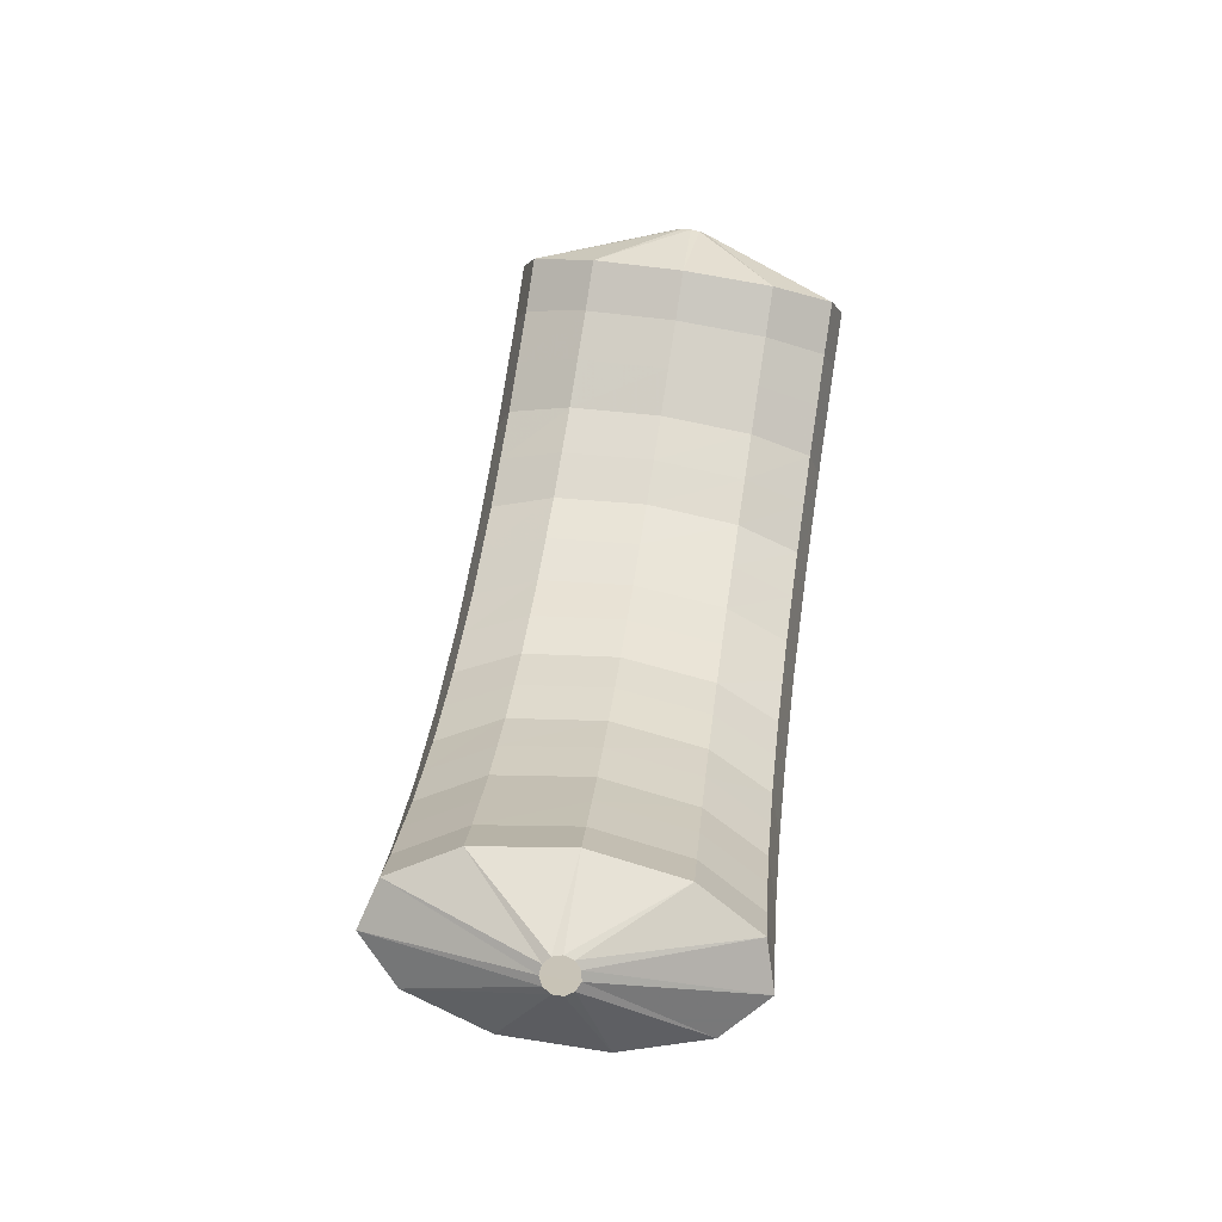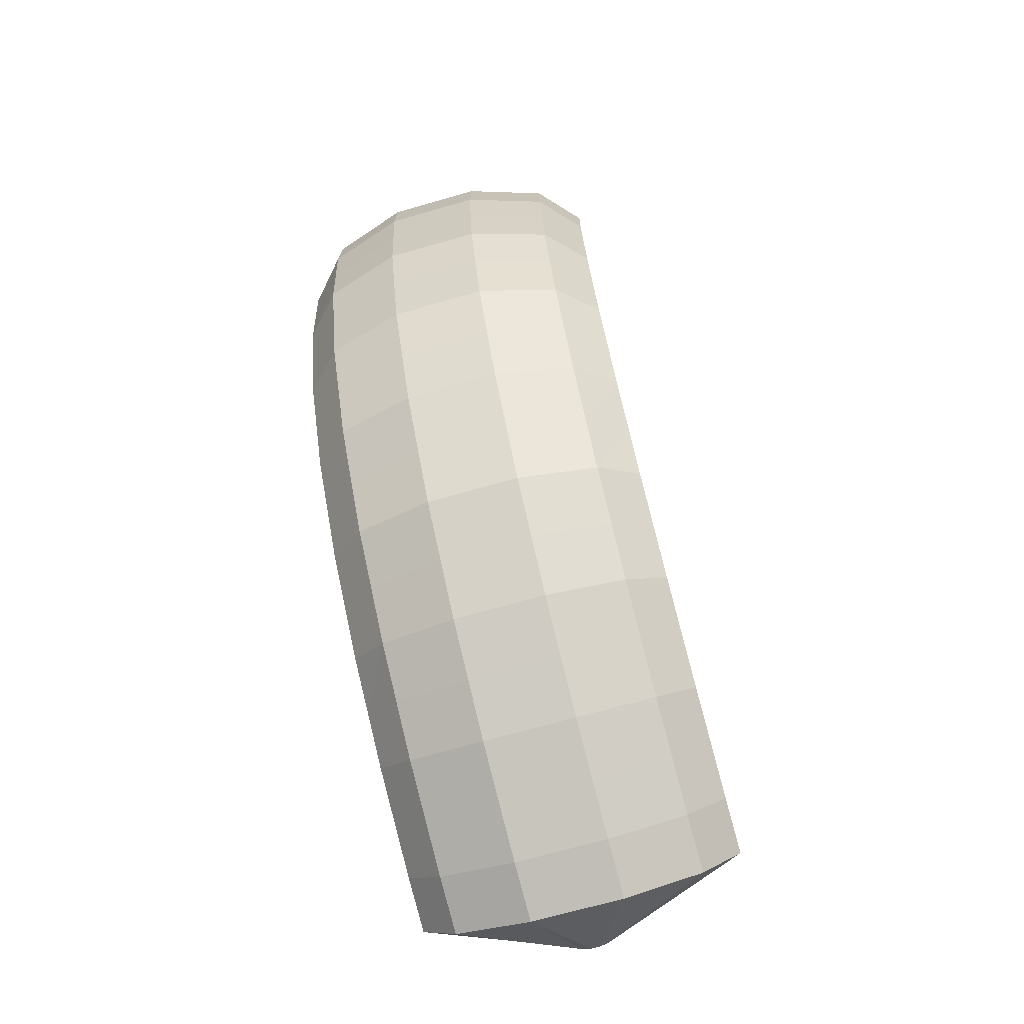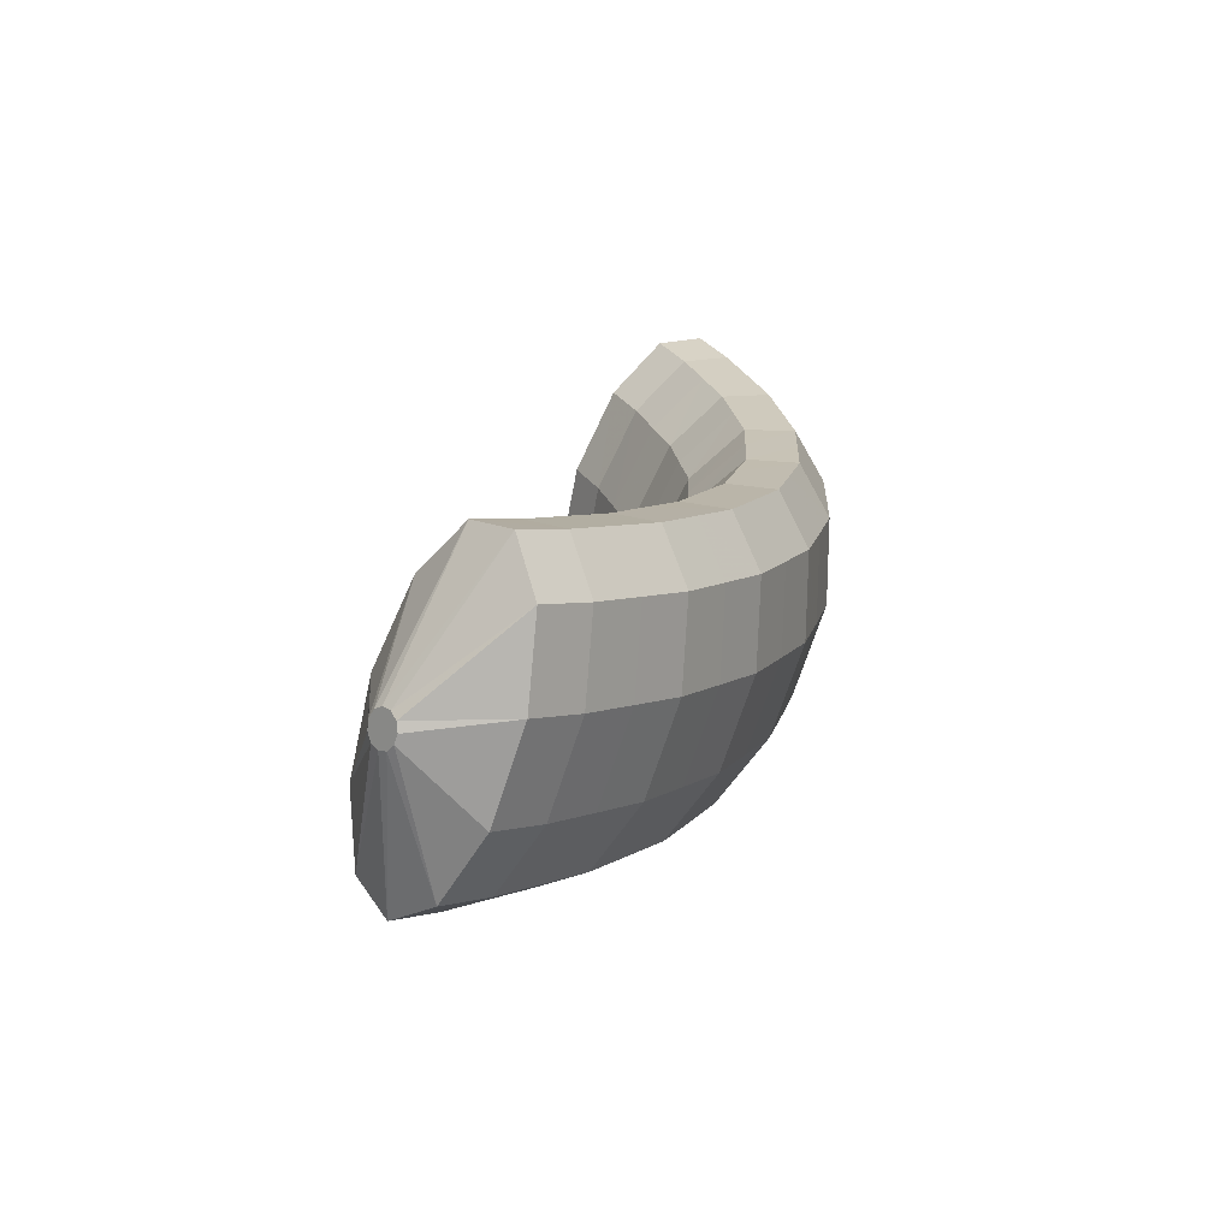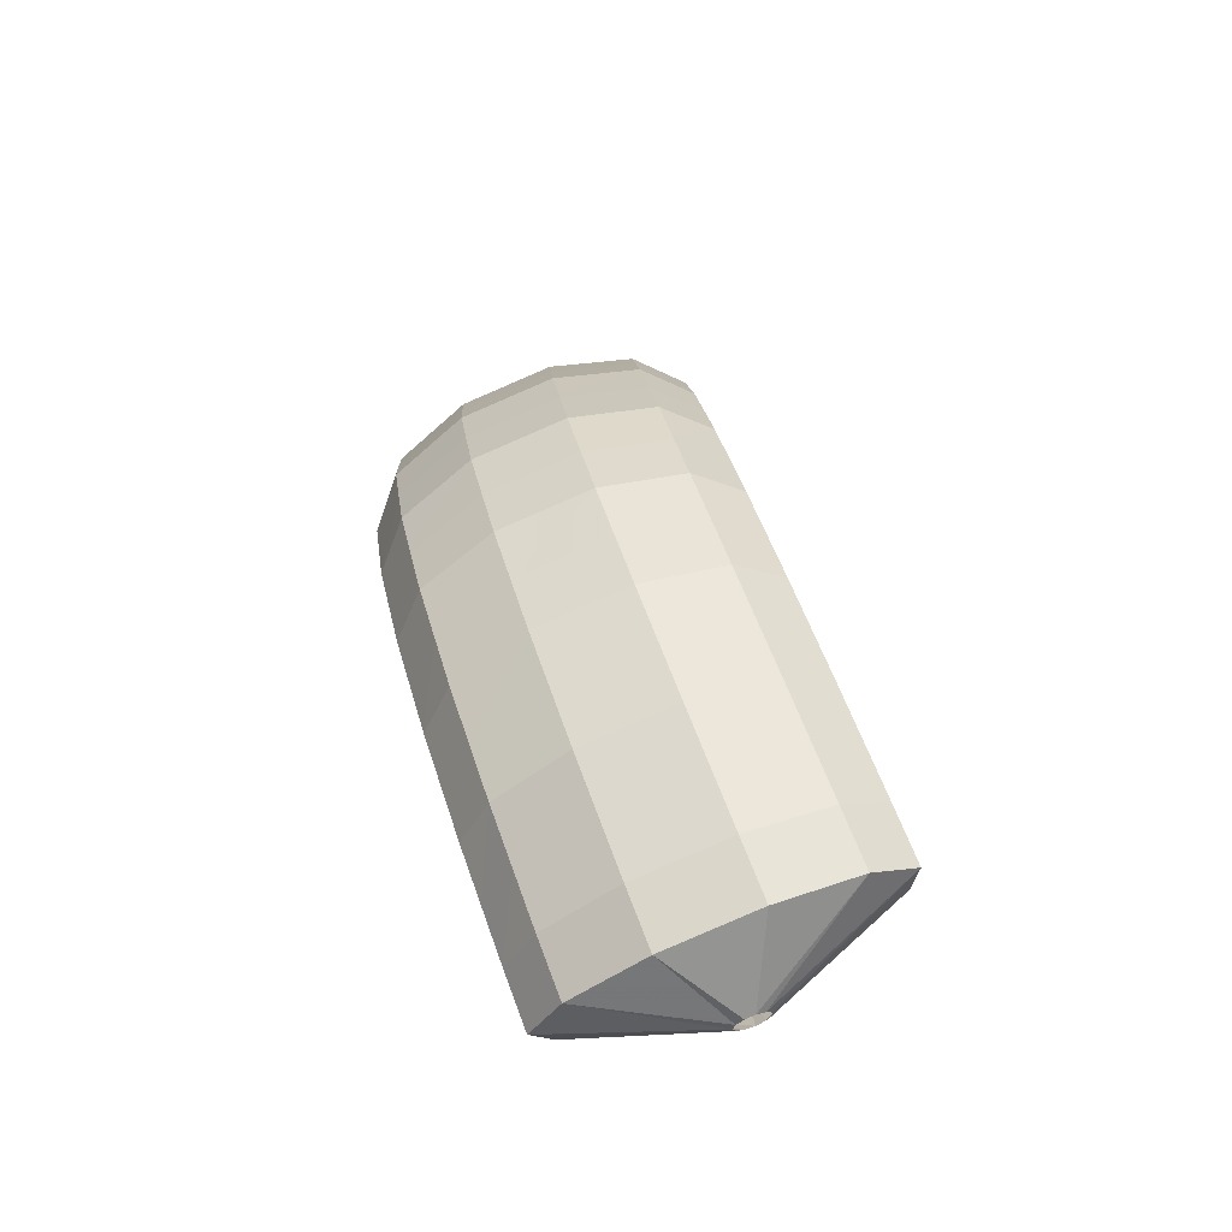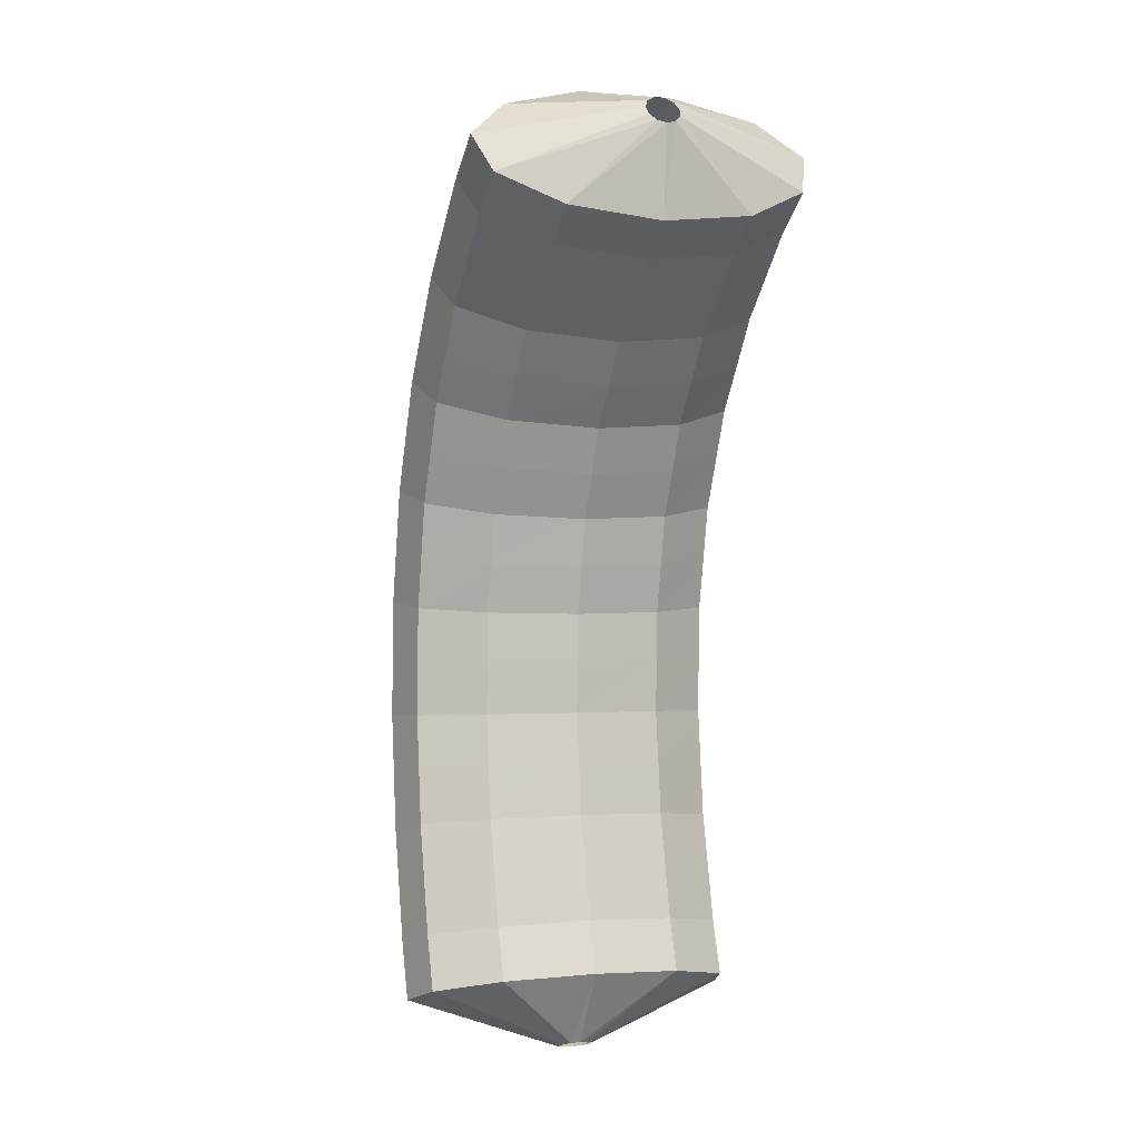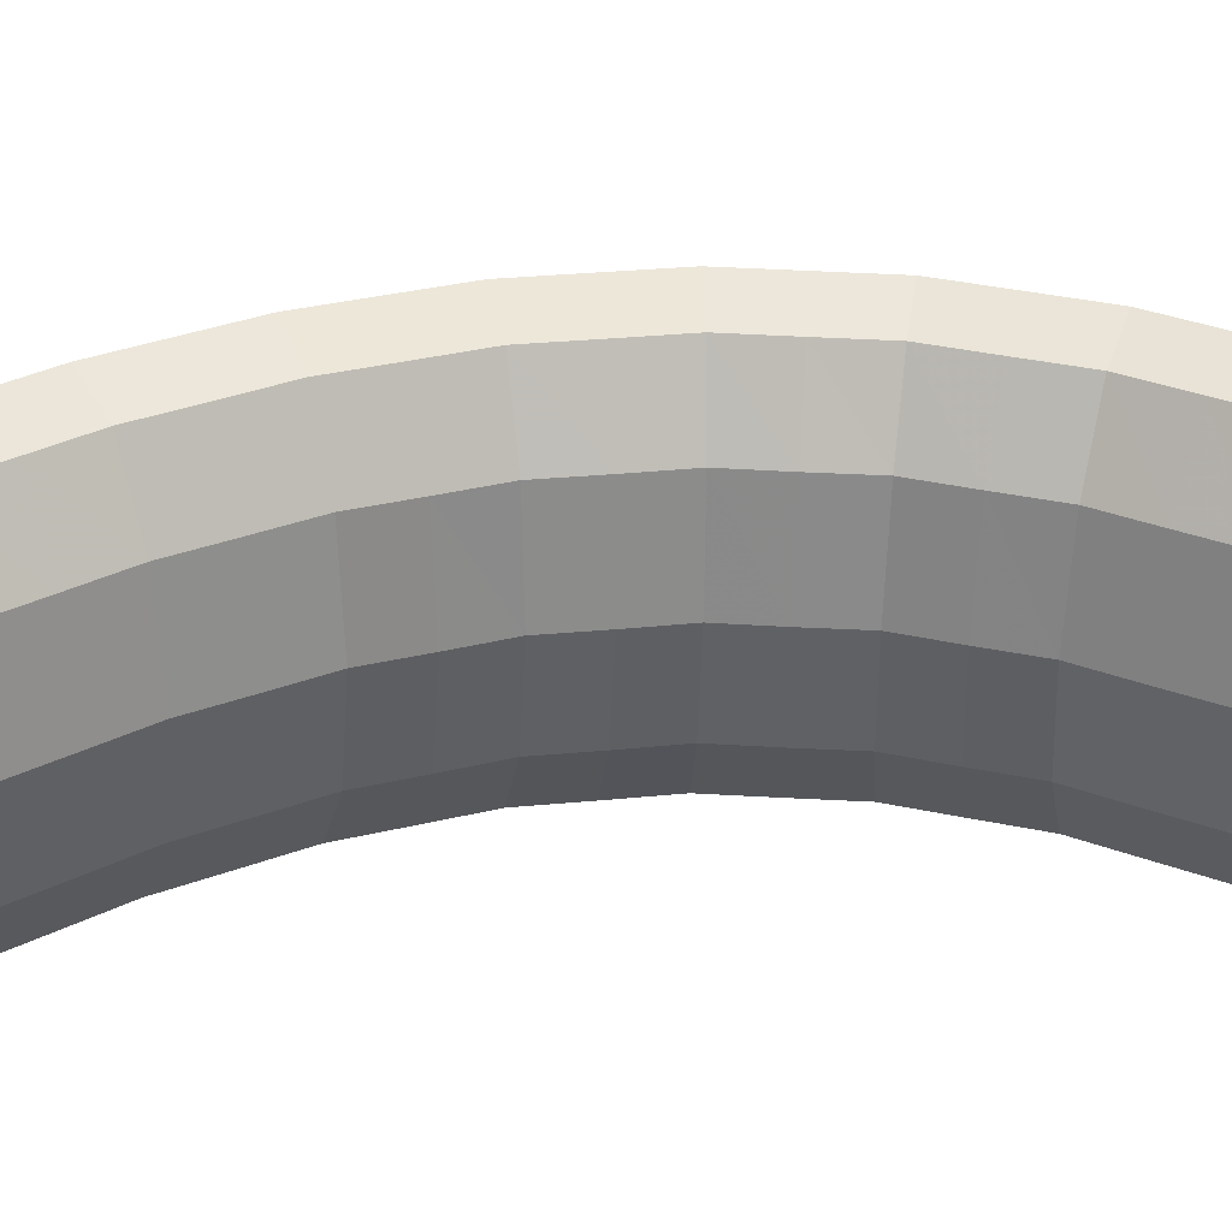
<metadata>
{"format":"obj","ext":"obj","renderer":"f3d","projection":"perspective","resolution":1024,"background":"white","views":[{"elev":-34.1,"azim":155.9,"up":"+Y"},{"elev":-39.3,"azim":-7.0,"up":"+Y"},{"elev":-78.6,"azim":-129.0,"up":"+Y"},{"elev":-64.7,"azim":1.1,"up":"+Y"},{"elev":24.3,"azim":141.3,"up":"+Y"},{"elev":-34.8,"azim":97.6,"up":"+Z"}]}
</metadata>
<code>
g tube1
v 165.7 73.02 190.5
v 165.4 72.93 190.4
v 165.2 72.76 190.5
v 165.1 72.57 190.7
v 165.2 72.41 190.9
v 165.4 72.34 191.1
v 165.7 72.38 191.2
v 165.9 72.52 191.2
v 166.1 72.71 191.1
v 166.1 72.89 190.8
v 165.9 73.01 190.6
v 165.7 73.02 190.5
v 165.5 75.59 190
v 162.9 74.94 189.4
v 161 73.97 189.5
v 160.4 72.98 190.3
v 161.3 72.28 191.7
v 163.3 72.11 193.1
v 165.9 72.51 194.1
v 168.3 73.35 194.3
v 169.6 74.37 193.8
v 169.4 75.25 192.7
v 167.9 75.71 191.3
v 165.5 75.59 190
v 164.9 76.74 191
v 162.4 76.1 190.3
v 160.5 75.16 190.5
v 159.8 74.22 191.4
v 160.7 73.57 192.7
v 162.7 73.42 194.1
v 165.3 73.82 195.1
v 167.7 74.64 195.4
v 169 75.62 194.8
v 168.9 76.45 193.7
v 167.4 76.86 192.2
v 164.9 76.74 191
v 164.4 77.98 191.8
v 161.9 77.36 191.1
v 159.9 76.46 191.3
v 159.3 75.57 192.3
v 160.1 74.96 193.7
v 162.1 74.84 195.1
v 164.7 75.24 196.1
v 167.1 76.03 196.3
v 168.4 76.96 195.7
v 168.3 77.74 194.5
v 166.9 78.12 193.1
v 164.4 77.98 191.8
v 163.9 79.19 192.6
v 161.3 78.59 192
v 159.4 77.74 192.2
v 158.7 76.91 193.2
v 159.5 76.37 194.6
v 161.5 76.28 196.1
v 164.2 76.68 197
v 166.5 77.44 197.3
v 167.9 78.31 196.6
v 167.8 79.02 195.4
v 166.4 79.35 193.9
v 163.9 79.19 192.6
v 163.5 80.5 193.3
v 160.9 79.92 192.6
v 158.9 79.13 192.9
v 158.2 78.37 193.9
v 159 77.89 195.4
v 161 77.84 196.8
v 163.6 78.24 197.8
v 166 78.96 198
v 167.4 79.77 197.4
v 167.3 80.41 196.1
v 165.9 80.68 194.5
v 163.5 80.5 193.3
v 163 81.78 193.9
v 160.4 81.23 193.3
v 158.5 80.5 193.6
v 157.7 79.84 194.6
v 158.5 79.44 196.2
v 160.5 79.44 197.6
v 163.1 79.84 198.6
v 165.5 80.51 198.8
v 166.9 81.23 198.1
v 166.9 81.78 196.8
v 165.4 81.99 195.2
v 163 81.78 193.9
v 162.7 83.16 194.4
v 160.1 82.63 193.8
v 158 81.98 194.1
v 157.3 81.41 195.2
v 158 81.1 196.7
v 160 81.16 198.2
v 162.6 81.55 199.2
v 165 82.17 199.4
v 166.4 82.81 198.6
v 166.5 83.26 197.3
v 165.1 83.4 195.7
v 162.7 83.16 194.4
v 162.3 84.5 194.8
v 159.7 84 194.2
v 157.6 83.44 194.5
v 156.8 82.99 195.7
v 157.5 82.79 197.3
v 159.5 82.91 198.8
v 162.1 83.31 199.8
v 164.5 83.86 199.9
v 166 84.39 199.2
v 166.1 84.73 197.7
v 164.7 84.77 196.1
v 162.3 84.5 194.8
v 162 85.92 195
v 159.4 85.46 194.4
v 157.3 84.99 194.8
v 156.5 84.66 195.9
v 157.2 84.58 197.5
v 159.1 84.76 199
v 161.7 85.16 200
v 164.2 85.64 200.2
v 165.7 86.06 199.4
v 165.7 86.27 198
v 164.4 86.22 196.3
v 162 85.92 195
v 161.7 87.3 195.2
v 159.1 86.88 194.6
v 157 86.52 195
v 156.2 86.33 196.1
v 156.8 86.38 197.7
v 158.7 86.64 199.3
v 161.3 87.04 200.3
v 163.8 87.44 200.4
v 165.3 87.73 199.6
v 165.4 87.8 198.2
v 164.1 87.64 196.5
v 161.7 87.3 195.2
v 161.5 88.72 195.1
v 158.9 88.34 194.5
v 156.8 88.09 194.9
v 155.9 88.04 196
v 156.6 88.22 197.6
v 158.5 88.56 199.2
v 161.1 88.95 200.2
v 163.6 89.28 200.3
v 165.1 89.44 199.5
v 165.2 89.37 198.1
v 163.9 89.1 196.4
v 161.5 88.72 195.1
v 161.3 90.13 195
v 158.7 89.79 194.5
v 156.6 89.65 194.8
v 155.7 89.75 195.9
v 156.3 90.05 197.5
v 158.2 90.47 199.1
v 160.8 90.87 200.1
v 163.3 91.12 200.2
v 164.9 91.14 199.4
v 165 90.93 198
v 163.7 90.56 196.4
v 161.3 90.13 195
v 161.3 91.51 194.7
v 158.6 91.22 194.1
v 156.5 91.18 194.4
v 155.6 91.42 195.5
v 156.2 91.85 197.1
v 158.1 92.34 198.6
v 160.7 92.74 199.6
v 163.2 92.91 199.7
v 164.8 92.81 199
v 164.9 92.46 197.6
v 163.6 91.98 196
v 161.3 91.51 194.7
v 161.2 92.93 194.3
v 158.5 92.66 193.7
v 156.4 92.72 194
v 155.5 93.08 195.1
v 156.1 93.62 196.6
v 158 94.19 198.1
v 160.6 94.58 199.1
v 163.1 94.69 199.3
v 164.7 94.47 198.6
v 164.8 94 197.2
v 163.5 93.43 195.6
v 161.2 92.93 194.3
v 161.2 94.26 193.7
v 158.6 94.03 193.1
v 156.5 94.17 193.4
v 155.6 94.65 194.4
v 156.2 95.31 195.9
v 158.1 95.93 197.4
v 160.7 96.33 198.3
v 163.1 96.37 198.5
v 164.7 96.05 197.9
v 164.9 95.46 196.6
v 163.6 94.79 195
v 161.2 94.26 193.7
v 161.2 95.63 193.1
v 158.6 95.43 192.5
v 156.5 95.65 192.7
v 155.6 96.22 193.7
v 156.2 96.96 195.1
v 158.1 97.63 196.6
v 160.7 98.03 197.6
v 163.2 98.02 197.8
v 164.7 97.61 197.2
v 164.9 96.93 195.9
v 163.6 96.19 194.4
v 161.2 95.63 193.1
v 161.4 96.9 192.3
v 158.7 96.72 191.7
v 156.6 97.01 191.8
v 155.7 97.67 192.8
v 156.3 98.49 194.2
v 158.2 99.22 195.6
v 160.8 99.61 196.6
v 163.3 99.56 196.8
v 164.9 99.06 196.3
v 165 98.29 195
v 163.7 97.48 193.6
v 161.4 96.9 192.3
v 160.7 99.35 193
v 160.4 99.36 192.9
v 160.2 99.44 193
v 160.1 99.58 193.2
v 160.1 99.73 193.5
v 160.2 99.84 193.7
v 160.5 99.88 193.8
v 160.8 99.83 193.7
v 161 99.72 193.6
v 161 99.57 193.4
v 160.9 99.43 193.1
v 160.7 99.35 193
f 1 2 14
f 14 13 1
f 2 3 15
f 15 14 2
f 3 4 16
f 16 15 3
f 4 5 17
f 17 16 4
f 5 6 18
f 18 17 5
f 6 7 19
f 19 18 6
f 7 8 20
f 20 19 7
f 8 9 21
f 21 20 8
f 9 10 22
f 22 21 9
f 10 11 23
f 23 22 10
f 11 12 24
f 24 23 11
f 13 14 26
f 26 25 13
f 14 15 27
f 27 26 14
f 15 16 28
f 28 27 15
f 16 17 29
f 29 28 16
f 17 18 30
f 30 29 17
f 18 19 31
f 31 30 18
f 19 20 32
f 32 31 19
f 20 21 33
f 33 32 20
f 21 22 34
f 34 33 21
f 22 23 35
f 35 34 22
f 23 24 36
f 36 35 23
f 25 26 38
f 38 37 25
f 26 27 39
f 39 38 26
f 27 28 40
f 40 39 27
f 28 29 41
f 41 40 28
f 29 30 42
f 42 41 29
f 30 31 43
f 43 42 30
f 31 32 44
f 44 43 31
f 32 33 45
f 45 44 32
f 33 34 46
f 46 45 33
f 34 35 47
f 47 46 34
f 35 36 48
f 48 47 35
f 37 38 50
f 50 49 37
f 38 39 51
f 51 50 38
f 39 40 52
f 52 51 39
f 40 41 53
f 53 52 40
f 41 42 54
f 54 53 41
f 42 43 55
f 55 54 42
f 43 44 56
f 56 55 43
f 44 45 57
f 57 56 44
f 45 46 58
f 58 57 45
f 46 47 59
f 59 58 46
f 47 48 60
f 60 59 47
f 49 50 62
f 62 61 49
f 50 51 63
f 63 62 50
f 51 52 64
f 64 63 51
f 52 53 65
f 65 64 52
f 53 54 66
f 66 65 53
f 54 55 67
f 67 66 54
f 55 56 68
f 68 67 55
f 56 57 69
f 69 68 56
f 57 58 70
f 70 69 57
f 58 59 71
f 71 70 58
f 59 60 72
f 72 71 59
f 61 62 74
f 74 73 61
f 62 63 75
f 75 74 62
f 63 64 76
f 76 75 63
f 64 65 77
f 77 76 64
f 65 66 78
f 78 77 65
f 66 67 79
f 79 78 66
f 67 68 80
f 80 79 67
f 68 69 81
f 81 80 68
f 69 70 82
f 82 81 69
f 70 71 83
f 83 82 70
f 71 72 84
f 84 83 71
f 73 74 86
f 86 85 73
f 74 75 87
f 87 86 74
f 75 76 88
f 88 87 75
f 76 77 89
f 89 88 76
f 77 78 90
f 90 89 77
f 78 79 91
f 91 90 78
f 79 80 92
f 92 91 79
f 80 81 93
f 93 92 80
f 81 82 94
f 94 93 81
f 82 83 95
f 95 94 82
f 83 84 96
f 96 95 83
f 85 86 98
f 98 97 85
f 86 87 99
f 99 98 86
f 87 88 100
f 100 99 87
f 88 89 101
f 101 100 88
f 89 90 102
f 102 101 89
f 90 91 103
f 103 102 90
f 91 92 104
f 104 103 91
f 92 93 105
f 105 104 92
f 93 94 106
f 106 105 93
f 94 95 107
f 107 106 94
f 95 96 108
f 108 107 95
f 97 98 110
f 110 109 97
f 98 99 111
f 111 110 98
f 99 100 112
f 112 111 99
f 100 101 113
f 113 112 100
f 101 102 114
f 114 113 101
f 102 103 115
f 115 114 102
f 103 104 116
f 116 115 103
f 104 105 117
f 117 116 104
f 105 106 118
f 118 117 105
f 106 107 119
f 119 118 106
f 107 108 120
f 120 119 107
f 109 110 122
f 122 121 109
f 110 111 123
f 123 122 110
f 111 112 124
f 124 123 111
f 112 113 125
f 125 124 112
f 113 114 126
f 126 125 113
f 114 115 127
f 127 126 114
f 115 116 128
f 128 127 115
f 116 117 129
f 129 128 116
f 117 118 130
f 130 129 117
f 118 119 131
f 131 130 118
f 119 120 132
f 132 131 119
f 121 122 134
f 134 133 121
f 122 123 135
f 135 134 122
f 123 124 136
f 136 135 123
f 124 125 137
f 137 136 124
f 125 126 138
f 138 137 125
f 126 127 139
f 139 138 126
f 127 128 140
f 140 139 127
f 128 129 141
f 141 140 128
f 129 130 142
f 142 141 129
f 130 131 143
f 143 142 130
f 131 132 144
f 144 143 131
f 133 134 146
f 146 145 133
f 134 135 147
f 147 146 134
f 135 136 148
f 148 147 135
f 136 137 149
f 149 148 136
f 137 138 150
f 150 149 137
f 138 139 151
f 151 150 138
f 139 140 152
f 152 151 139
f 140 141 153
f 153 152 140
f 141 142 154
f 154 153 141
f 142 143 155
f 155 154 142
f 143 144 156
f 156 155 143
f 145 146 158
f 158 157 145
f 146 147 159
f 159 158 146
f 147 148 160
f 160 159 147
f 148 149 161
f 161 160 148
f 149 150 162
f 162 161 149
f 150 151 163
f 163 162 150
f 151 152 164
f 164 163 151
f 152 153 165
f 165 164 152
f 153 154 166
f 166 165 153
f 154 155 167
f 167 166 154
f 155 156 168
f 168 167 155
f 157 158 170
f 170 169 157
f 158 159 171
f 171 170 158
f 159 160 172
f 172 171 159
f 160 161 173
f 173 172 160
f 161 162 174
f 174 173 161
f 162 163 175
f 175 174 162
f 163 164 176
f 176 175 163
f 164 165 177
f 177 176 164
f 165 166 178
f 178 177 165
f 166 167 179
f 179 178 166
f 167 168 180
f 180 179 167
f 169 170 182
f 182 181 169
f 170 171 183
f 183 182 170
f 171 172 184
f 184 183 171
f 172 173 185
f 185 184 172
f 173 174 186
f 186 185 173
f 174 175 187
f 187 186 174
f 175 176 188
f 188 187 175
f 176 177 189
f 189 188 176
f 177 178 190
f 190 189 177
f 178 179 191
f 191 190 178
f 179 180 192
f 192 191 179
f 181 182 194
f 194 193 181
f 182 183 195
f 195 194 182
f 183 184 196
f 196 195 183
f 184 185 197
f 197 196 184
f 185 186 198
f 198 197 185
f 186 187 199
f 199 198 186
f 187 188 200
f 200 199 187
f 188 189 201
f 201 200 188
f 189 190 202
f 202 201 189
f 190 191 203
f 203 202 190
f 191 192 204
f 204 203 191
f 193 194 206
f 206 205 193
f 194 195 207
f 207 206 194
f 195 196 208
f 208 207 195
f 196 197 209
f 209 208 196
f 197 198 210
f 210 209 197
f 198 199 211
f 211 210 198
f 199 200 212
f 212 211 199
f 200 201 213
f 213 212 200
f 201 202 214
f 214 213 201
f 202 203 215
f 215 214 202
f 203 204 216
f 216 215 203
f 205 206 218
f 218 217 205
f 206 207 219
f 219 218 206
f 207 208 220
f 220 219 207
f 208 209 221
f 221 220 208
f 209 210 222
f 222 221 209
f 210 211 223
f 223 222 210
f 211 212 224
f 224 223 211
f 212 213 225
f 225 224 212
f 213 214 226
f 226 225 213
f 214 215 227
f 227 226 214
f 215 216 228
f 228 227 215
g

</code>
